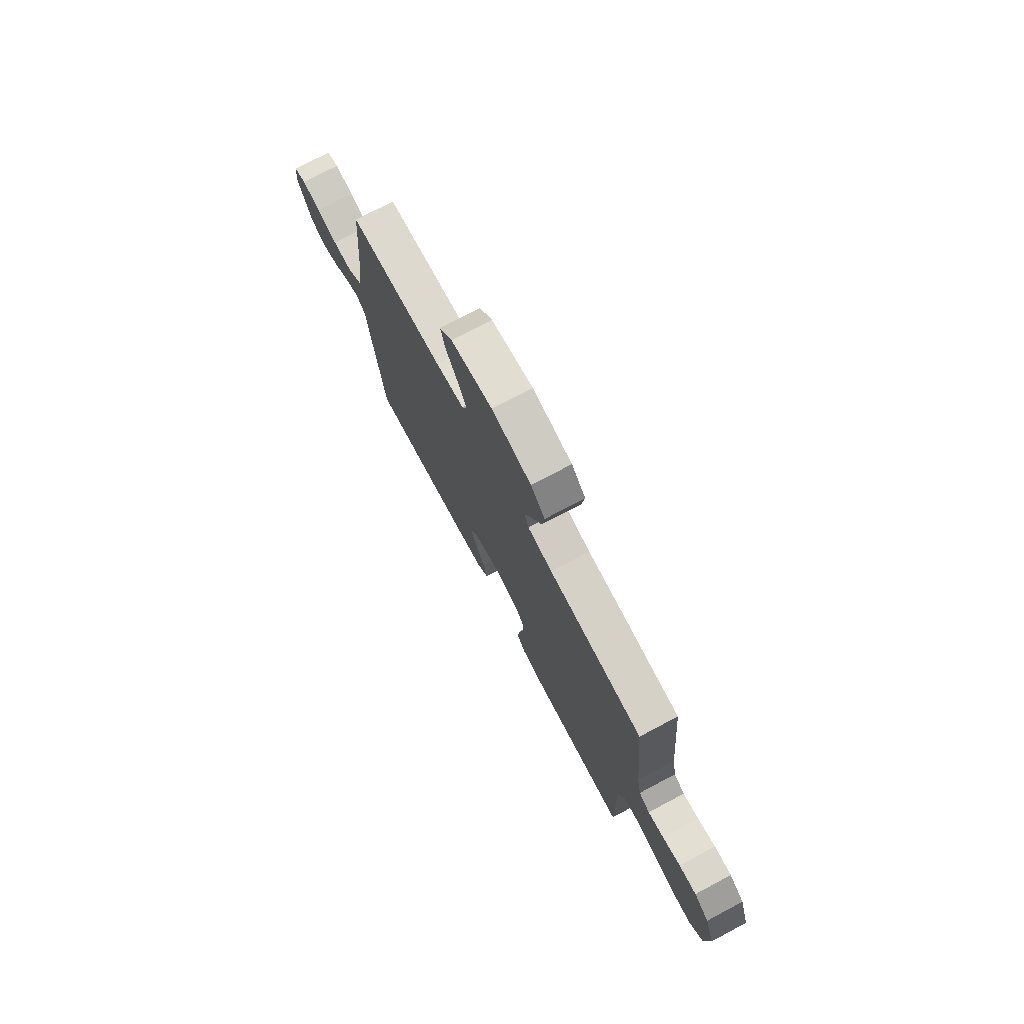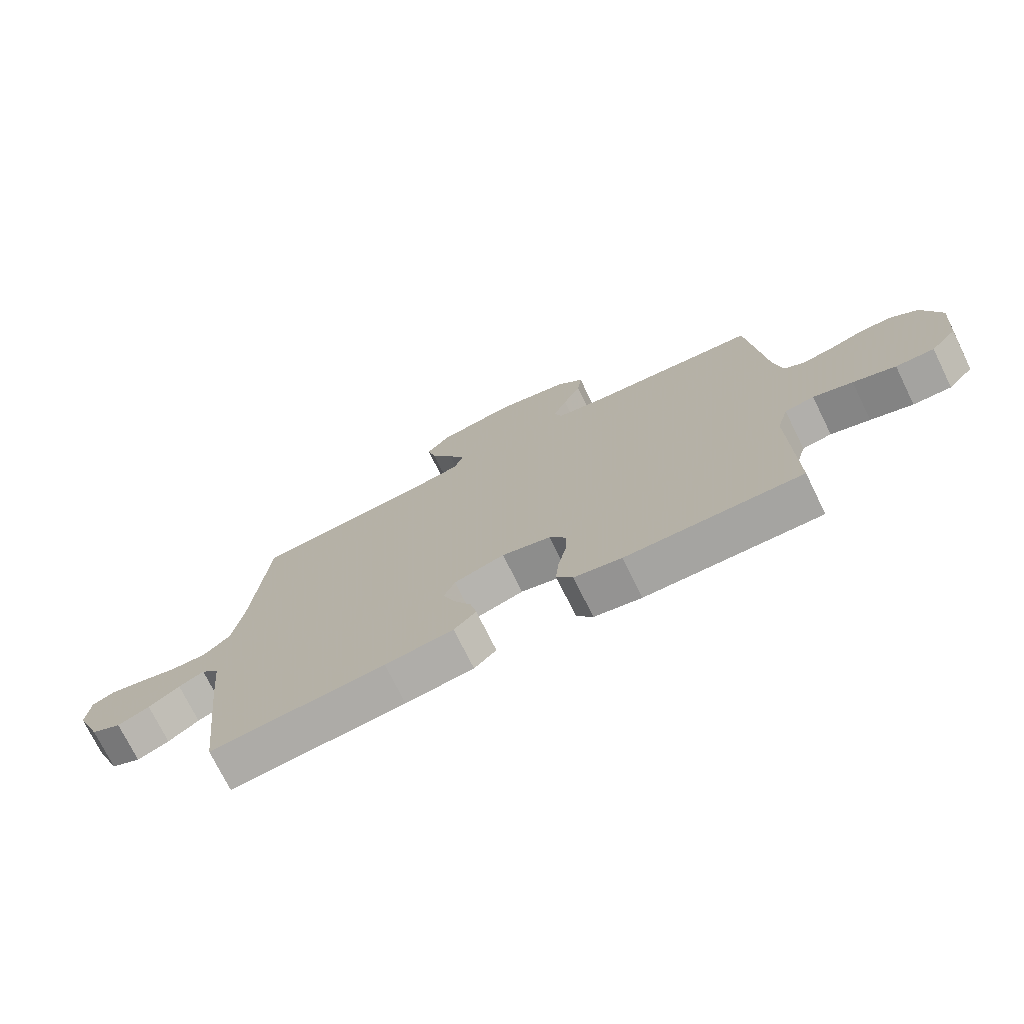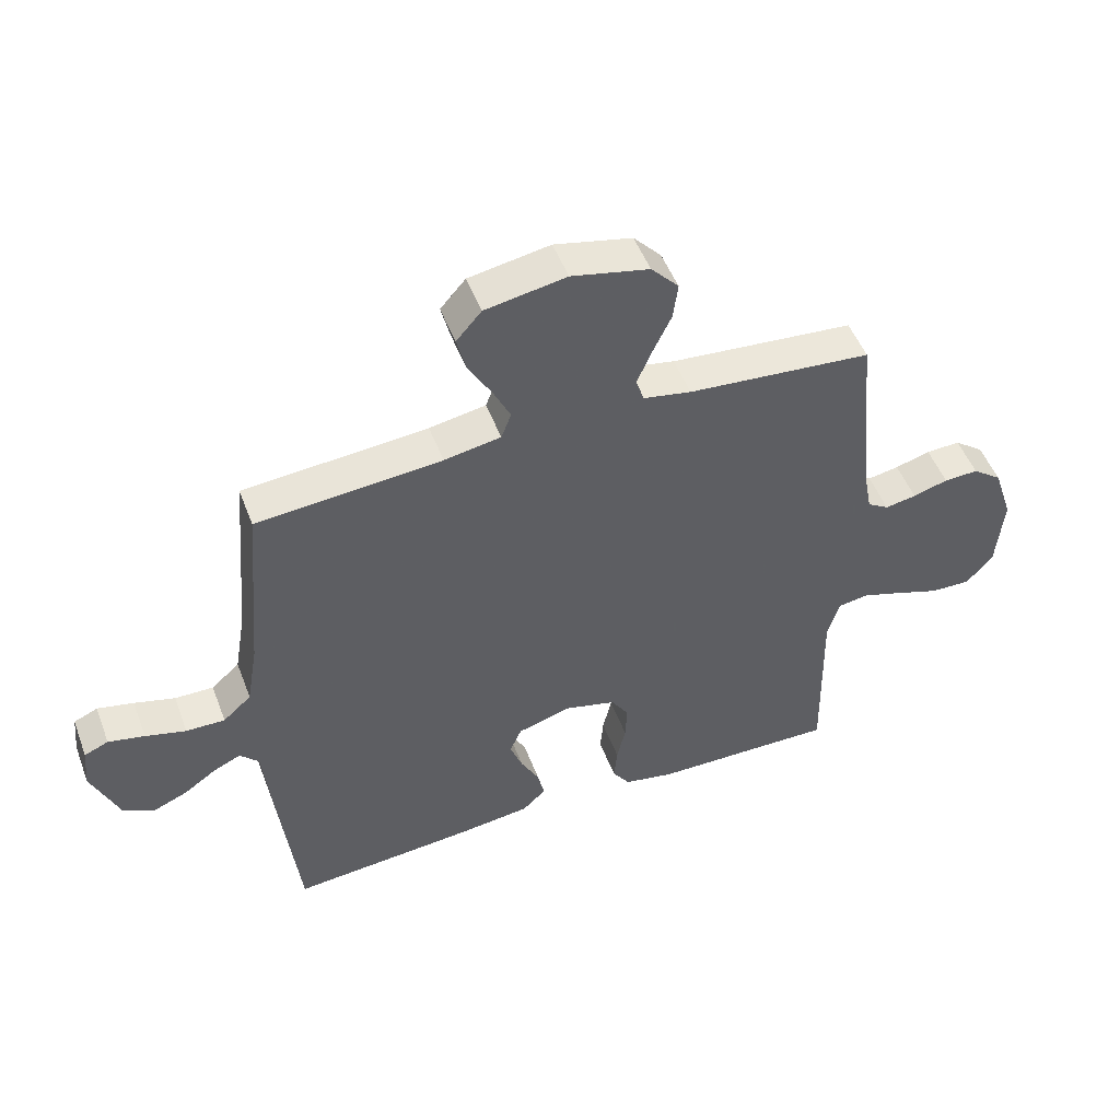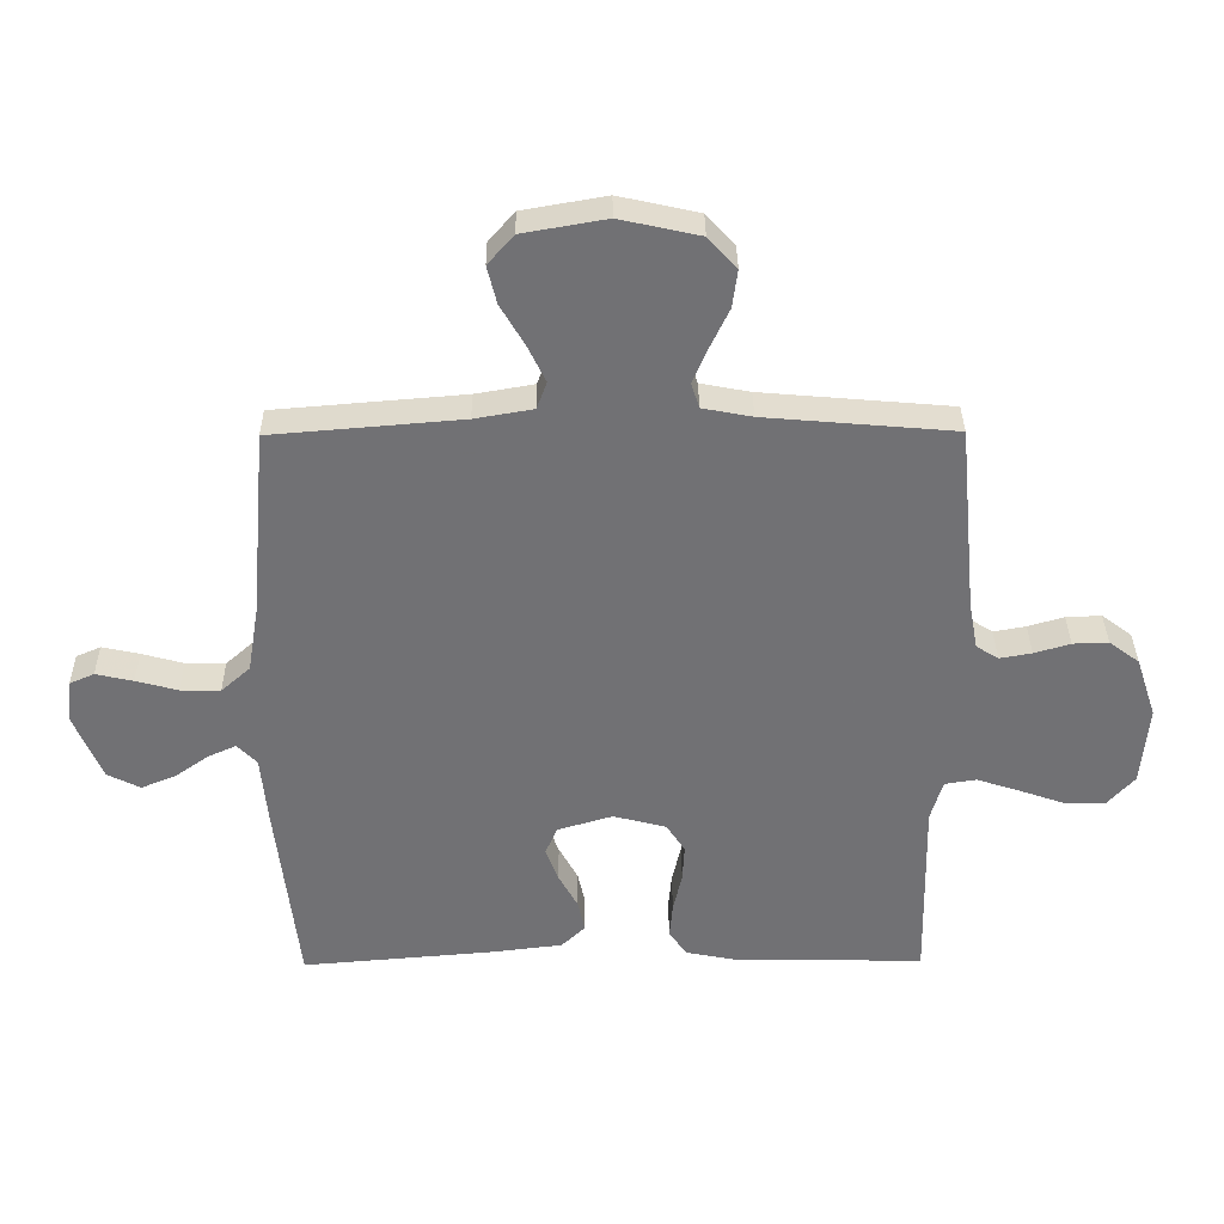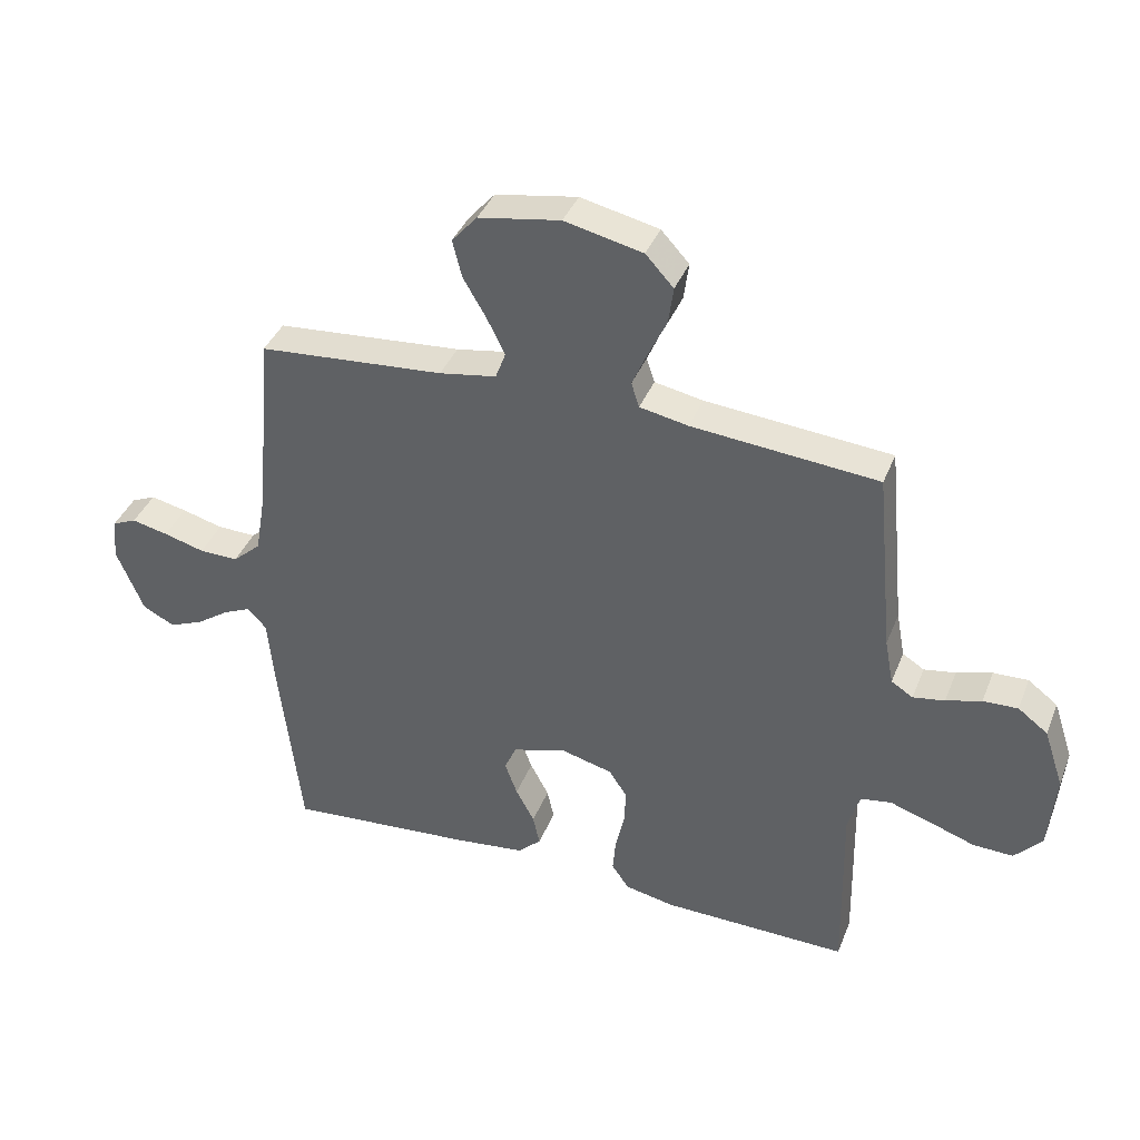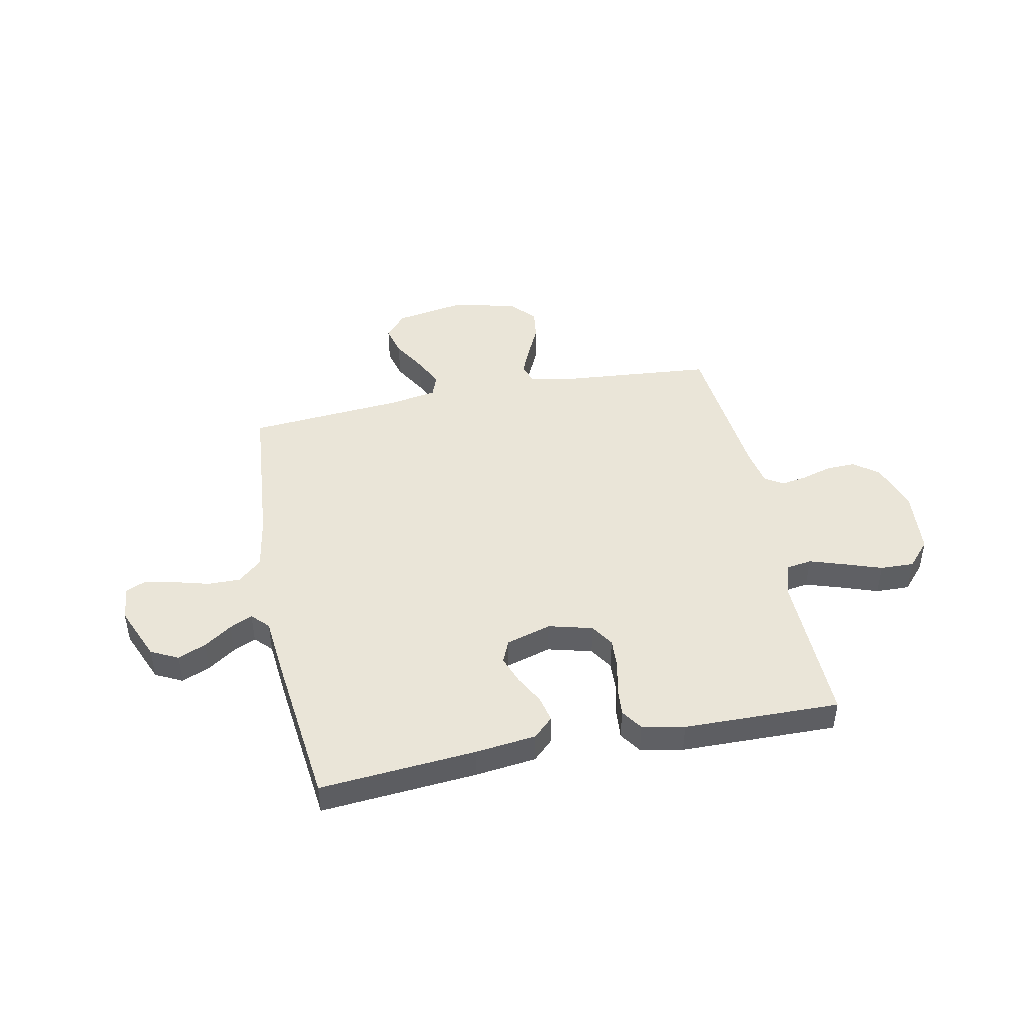
<metadata>
{"format":"obj","ext":"obj","renderer":"f3d","projection":"perspective","resolution":1024,"background":"white","views":[{"elev":75.1,"azim":-117.9,"up":"+Z"},{"elev":-73.9,"azim":-153.8,"up":"+Z"},{"elev":50.2,"azim":159.5,"up":"+Z"},{"elev":34.7,"azim":179.4,"up":"+Z"},{"elev":38.8,"azim":-159.6,"up":"+Z"},{"elev":45.0,"azim":168.6,"up":"+Y"}]}
</metadata>
<code>
v -0.5 0.07 0.5
v -0.2 0.07 0.526
v -0.122 0.07 0.541
v -0.109 0.07 0.581
v -0.133 0.07 0.637
v -0.163 0.07 0.7
v -0.171 0.07 0.76
v -0.126 0.07 0.809
v 0 0.07 0.837
v 0.132 0.07 0.814
v 0.173 0.07 0.767
v 0.158 0.07 0.707
v 0.12 0.07 0.642
v 0.092 0.07 0.584
v 0.108 0.07 0.541
v 0.2 0.07 0.525
v 0.5 0.07 0.5
v 0.526 0.07 0.2
v 0.544 0.07 0.094
v 0.59 0.07 0.053
v 0.653 0.07 0.054
v 0.719 0.07 0.072
v 0.778 0.07 0.085
v 0.817 0.07 0.068
v 0.824 0.07 0
v 0.78 0.07 -0.106
v 0.728 0.07 -0.132
v 0.673 0.07 -0.109
v 0.62 0.07 -0.072
v 0.576 0.07 -0.052
v 0.545 0.07 -0.084
v 0.534 0.07 -0.2
v 0.5 0.07 -0.5
v 0.2 0.07 -0.475
v 0.083 0.07 -0.461
v 0.045 0.07 -0.425
v 0.056 0.07 -0.375
v 0.086 0.07 -0.319
v 0.106 0.07 -0.265
v 0.087 0.07 -0.221
v 0 0.07 -0.195
v -0.084 0.07 -0.217
v -0.113 0.07 -0.262
v -0.11 0.07 -0.32
v -0.096 0.07 -0.382
v -0.091 0.07 -0.438
v -0.119 0.07 -0.479
v -0.2 0.07 -0.495
v -0.5 0.07 -0.5
v -0.494 0.07 -0.2
v -0.513 0.07 -0.135
v -0.563 0.07 -0.127
v -0.63 0.07 -0.149
v -0.702 0.07 -0.174
v -0.767 0.07 -0.176
v -0.811 0.07 -0.127
v -0.822 0.07 0
v -0.79 0.07 0.096
v -0.742 0.07 0.132
v -0.686 0.07 0.13
v -0.629 0.07 0.113
v -0.578 0.07 0.104
v -0.543 0.07 0.126
v -0.529 0.07 0.2
v -0.5 0 0.5
v -0.2 0 0.526
v -0.122 0 0.541
v -0.109 0 0.581
v -0.133 0 0.637
v -0.163 0 0.7
v -0.171 0 0.76
v -0.126 0 0.809
v 0 0 0.837
v 0.132 0 0.814
v 0.173 0 0.767
v 0.158 0 0.707
v 0.12 0 0.642
v 0.092 0 0.584
v 0.108 0 0.541
v 0.2 0 0.525
v 0.5 0 0.5
v 0.526 0 0.2
v 0.544 0 0.094
v 0.59 0 0.053
v 0.653 0 0.054
v 0.719 0 0.072
v 0.778 0 0.085
v 0.817 0 0.068
v 0.824 0 0
v 0.78 0 -0.106
v 0.728 0 -0.132
v 0.673 0 -0.109
v 0.62 0 -0.072
v 0.576 0 -0.052
v 0.545 0 -0.084
v 0.534 0 -0.2
v 0.5 0 -0.5
v 0.2 0 -0.475
v 0.083 0 -0.461
v 0.045 0 -0.425
v 0.056 0 -0.375
v 0.086 0 -0.319
v 0.106 0 -0.265
v 0.087 0 -0.221
v 0 0 -0.195
v -0.084 0 -0.217
v -0.113 0 -0.262
v -0.11 0 -0.32
v -0.096 0 -0.382
v -0.091 0 -0.438
v -0.119 0 -0.479
v -0.2 0 -0.495
v -0.5 0 -0.5
v -0.494 0 -0.2
v -0.513 0 -0.135
v -0.563 0 -0.127
v -0.63 0 -0.149
v -0.702 0 -0.174
v -0.767 0 -0.176
v -0.811 0 -0.127
v -0.822 0 0
v -0.79 0 0.096
v -0.742 0 0.132
v -0.686 0 0.13
v -0.629 0 0.113
v -0.578 0 0.104
v -0.543 0 0.126
v -0.529 0 0.2
f 58 59 60 61
f 58 61 62
f 57 58 62
f 56 57 62
f 53 54 55 56
f 52 53 56 62
f 51 52 62 63
f 47 48 49 50
f 44 45 46 47
f 43 44 47 50
f 42 43 50 51
f 35 36 37 38
f 35 38 39
f 34 35 39
f 31 32 33 34
f 31 34 39 40
f 26 27 28 29
f 26 29 30
f 25 26 30
f 24 25 30
f 21 22 23 24
f 21 24 30
f 20 21 30 31
f 16 17 18
f 15 16 18 19
f 10 11 12 13
f 10 13 14
f 9 10 14
f 8 9 14
f 5 6 7 8
f 4 5 8 14
f 3 4 14 15
f 64 1 2
f 41 42 51 63
f 19 20 31 40
f 40 41 63 64
f 15 19 40 64
f 2 3 15 64
f 125 124 123 122
f 126 125 122
f 126 122 121
f 126 121 120
f 120 119 118 117
f 126 120 117 116
f 127 126 116 115
f 114 113 112 111
f 111 110 109 108
f 114 111 108 107
f 115 114 107 106
f 102 101 100 99
f 103 102 99
f 103 99 98
f 98 97 96 95
f 104 103 98 95
f 93 92 91 90
f 94 93 90
f 94 90 89
f 94 89 88
f 88 87 86 85
f 94 88 85
f 95 94 85 84
f 82 81 80
f 83 82 80 79
f 77 76 75 74
f 78 77 74
f 78 74 73
f 78 73 72
f 72 71 70 69
f 78 72 69 68
f 79 78 68 67
f 66 65 128
f 127 115 106 105
f 104 95 84 83
f 128 127 105 104
f 128 104 83 79
f 128 79 67 66
f 1 65 66 2
f 2 66 67 3
f 3 67 68 4
f 4 68 69 5
f 5 69 70 6
f 6 70 71 7
f 7 71 72 8
f 8 72 73 9
f 9 73 74 10
f 10 74 75 11
f 11 75 76 12
f 12 76 77 13
f 13 77 78 14
f 14 78 79 15
f 15 79 80 16
f 16 80 81 17
f 17 81 82 18
f 18 82 83 19
f 19 83 84 20
f 20 84 85 21
f 21 85 86 22
f 22 86 87 23
f 23 87 88 24
f 24 88 89 25
f 25 89 90 26
f 26 90 91 27
f 27 91 92 28
f 28 92 93 29
f 29 93 94 30
f 30 94 95 31
f 31 95 96 32
f 32 96 97 33
f 33 97 98 34
f 34 98 99 35
f 35 99 100 36
f 36 100 101 37
f 37 101 102 38
f 38 102 103 39
f 39 103 104 40
f 40 104 105 41
f 41 105 106 42
f 42 106 107 43
f 43 107 108 44
f 44 108 109 45
f 45 109 110 46
f 46 110 111 47
f 47 111 112 48
f 48 112 113 49
f 49 113 114 50
f 50 114 115 51
f 51 115 116 52
f 52 116 117 53
f 53 117 118 54
f 54 118 119 55
f 55 119 120 56
f 56 120 121 57
f 57 121 122 58
f 58 122 123 59
f 59 123 124 60
f 60 124 125 61
f 61 125 126 62
f 62 126 127 63
f 63 127 128 64
f 64 128 65 1

</code>
